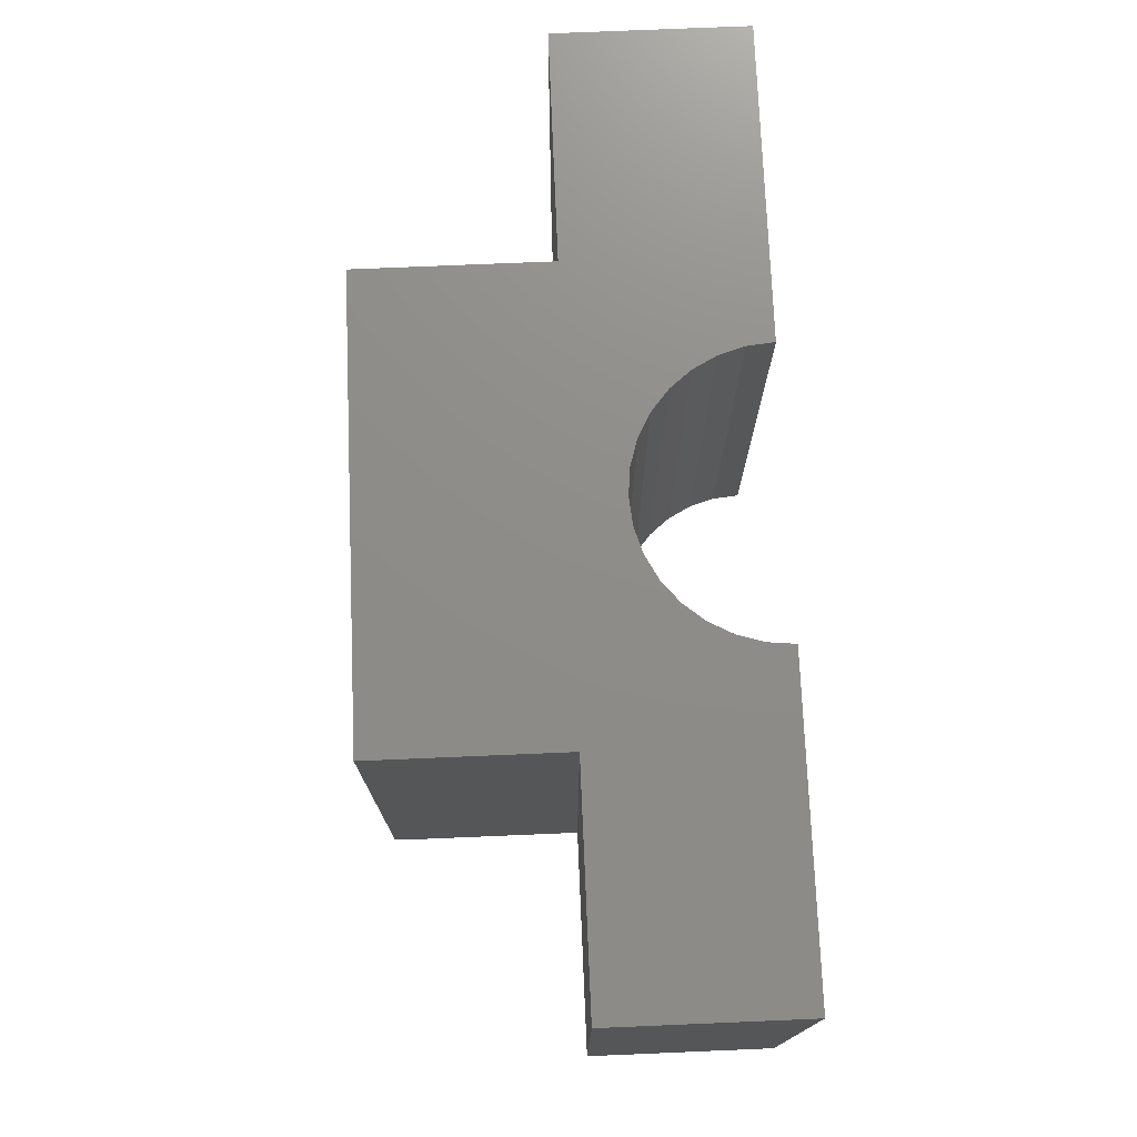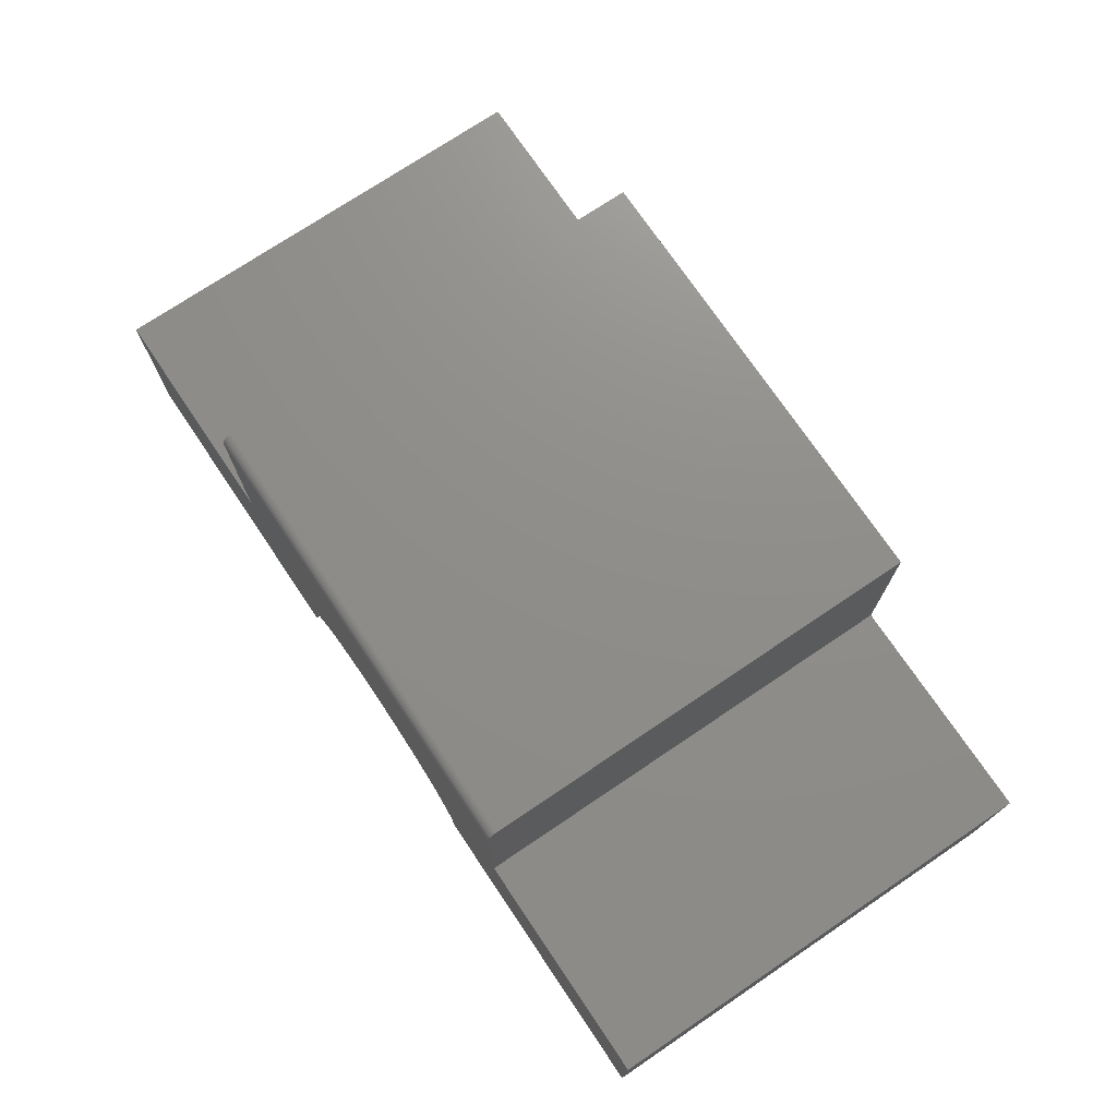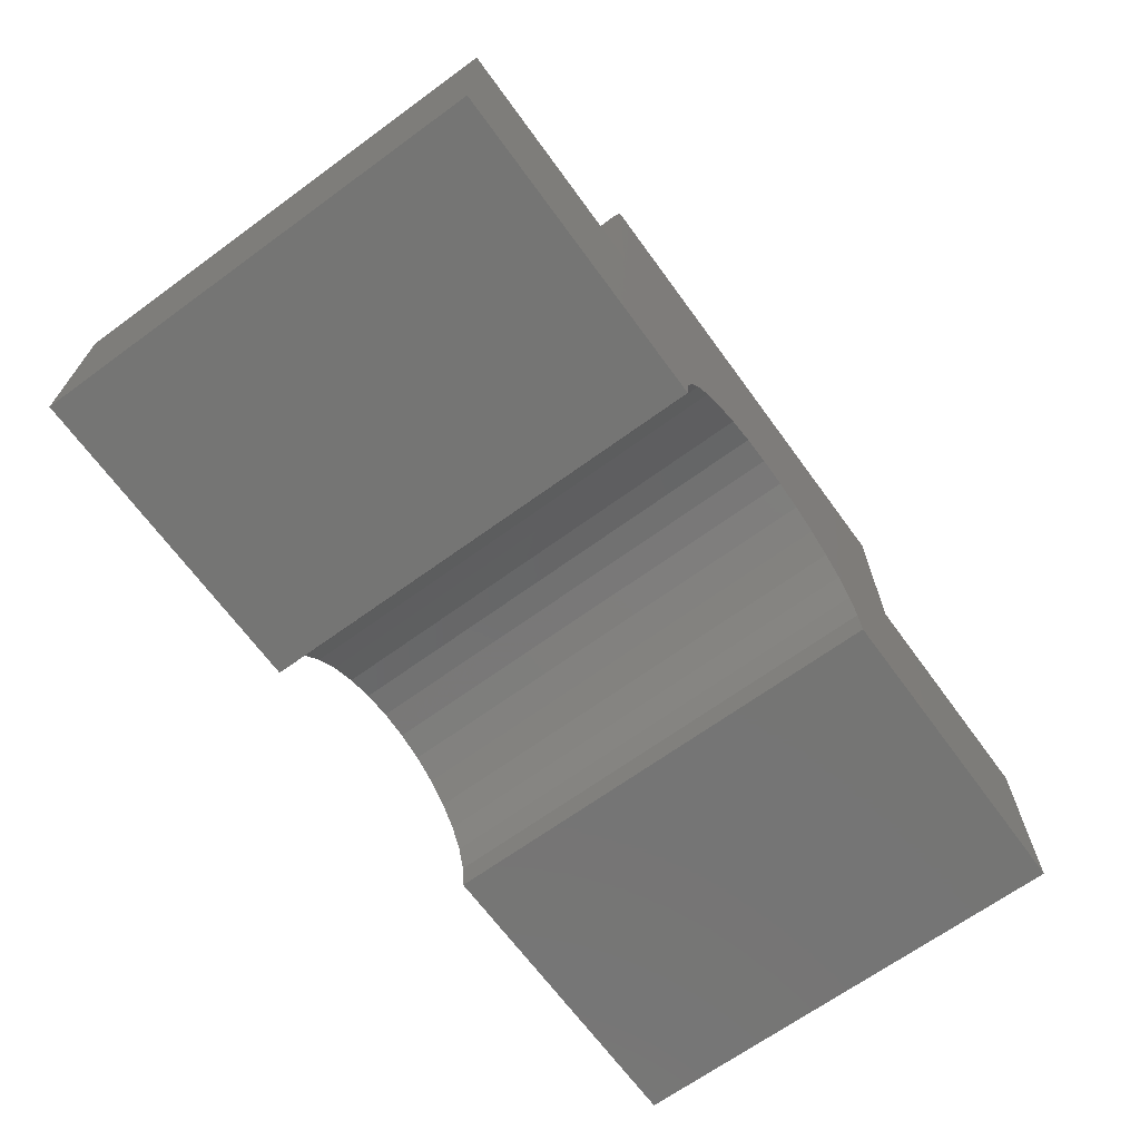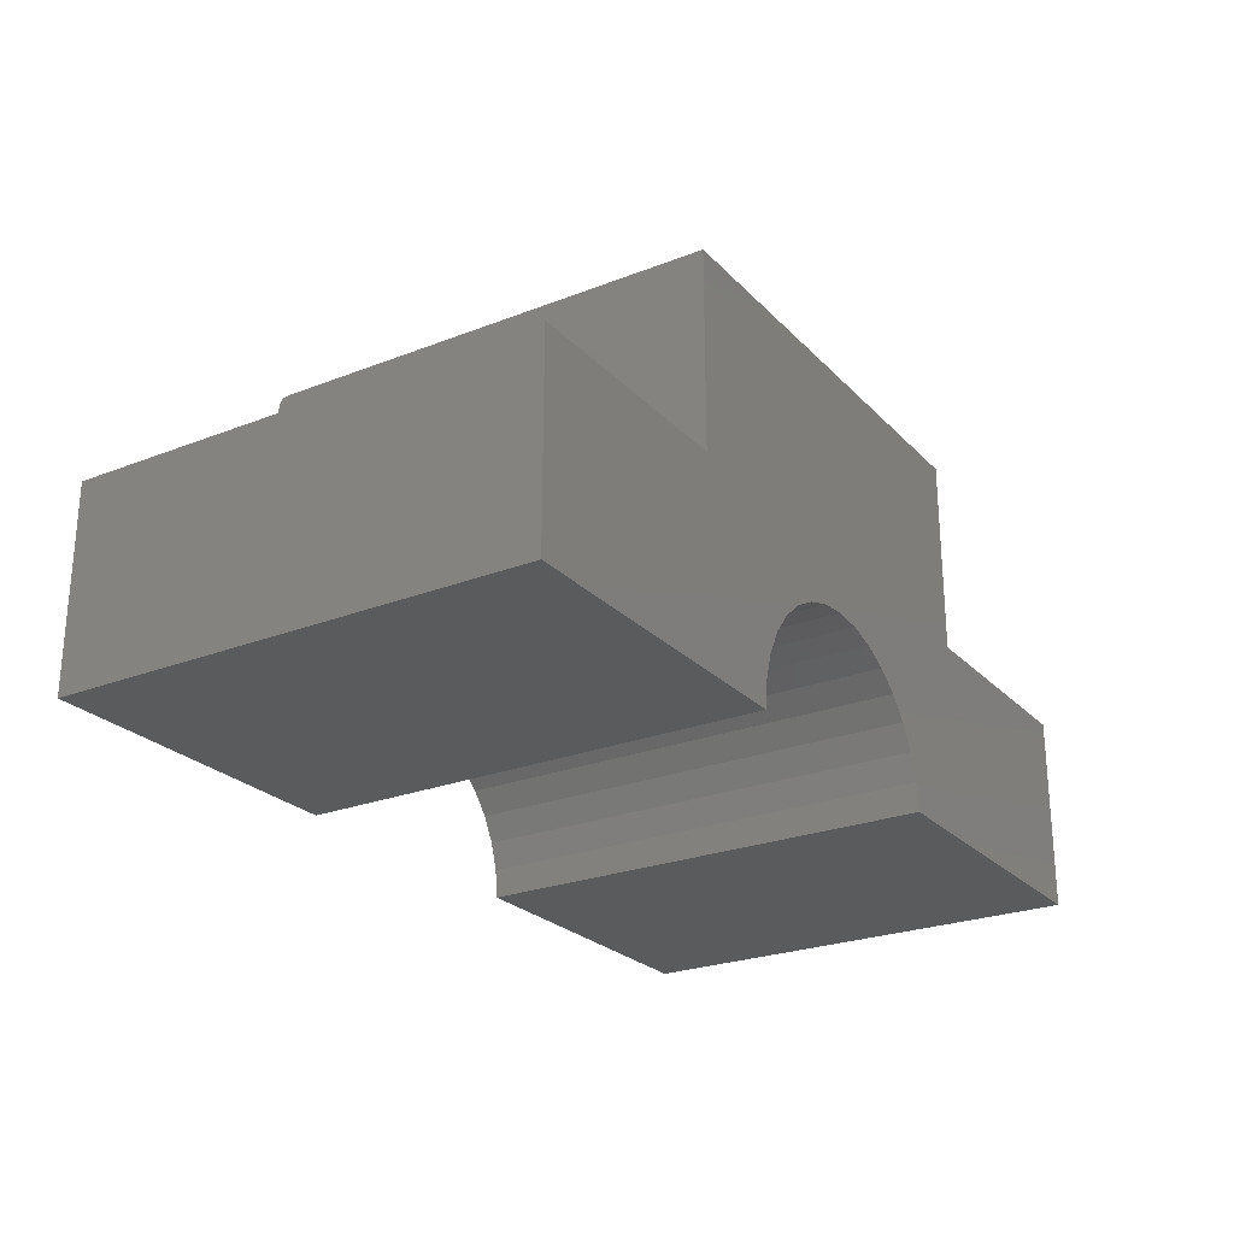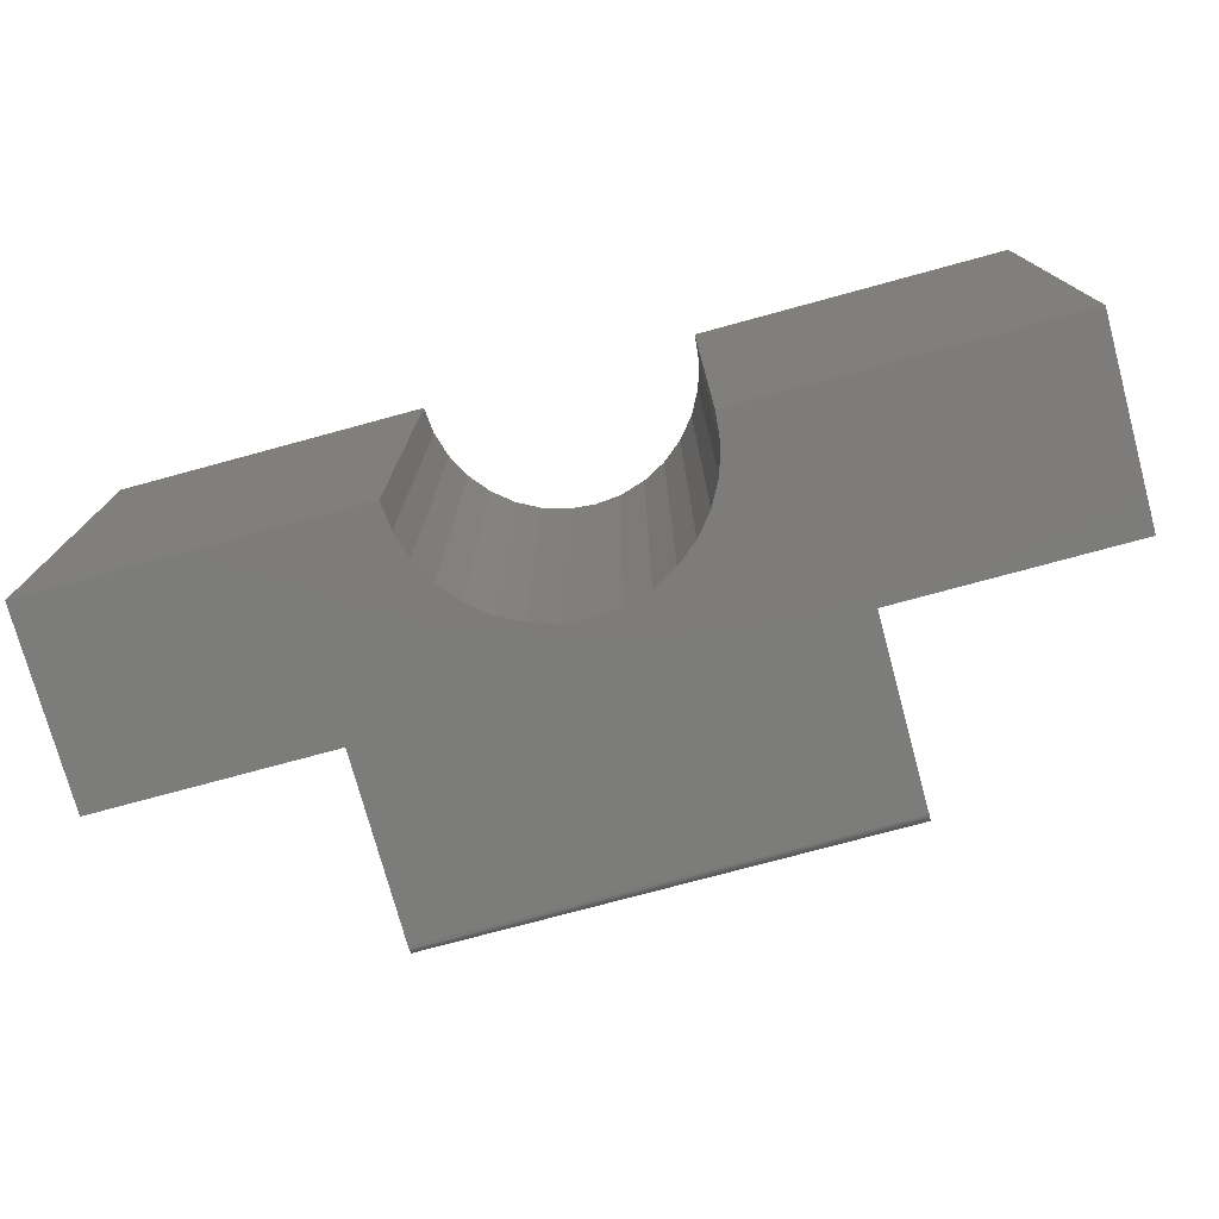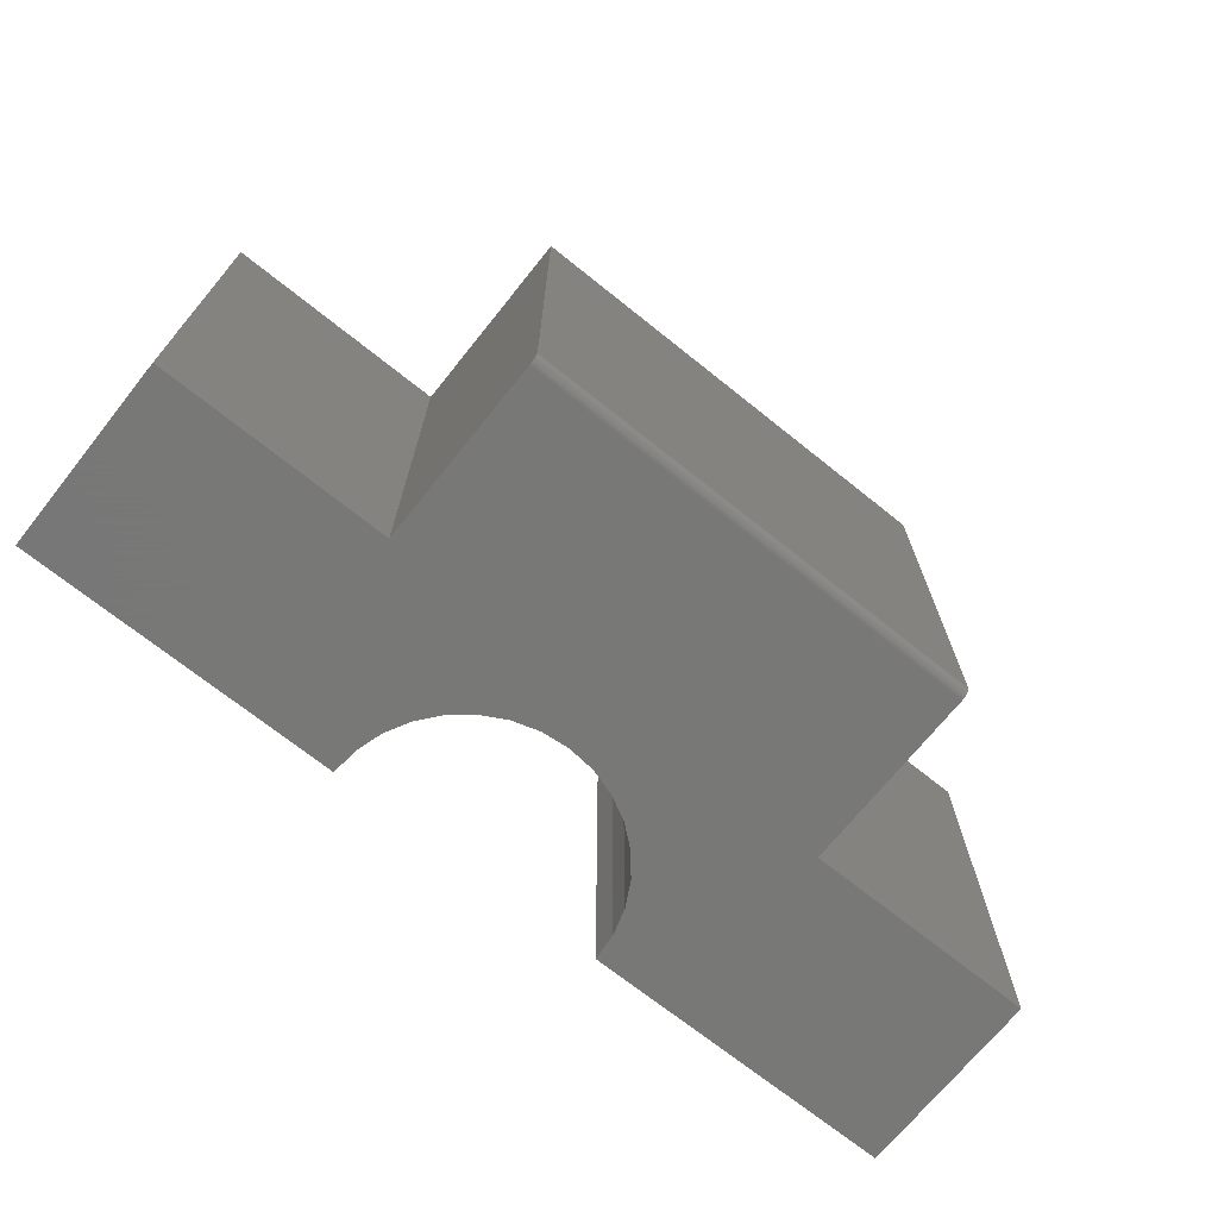
<metadata>
{"format":"stl","ext":"stl","renderer":"f3d","projection":"perspective","resolution":1024,"background":"white","views":[{"elev":74.4,"azim":87.6,"up":"+Y"},{"elev":73.7,"azim":56.0,"up":"+Z"},{"elev":-67.3,"azim":-53.9,"up":"+Z"},{"elev":-24.9,"azim":122.4,"up":"+Z"},{"elev":-75.7,"azim":-164.8,"up":"+Y"},{"elev":-70.4,"azim":-38.7,"up":"+Y"}]}
</metadata>
<code>
# stl→obj: 66 verts, 128 faces
v 0.75 -0.75 0.003289
v 0.3711 -0.75 0.003289
v 1.113e-16 -0.75 -0.08355
v 0.04467 -0.75 -0.08795
v 0.08761 -0.75 -0.101
v 0.1272 -0.75 -0.1221
v 0.75 -0.75 -0.3125
v -0.3711 -0.75 0.003289
v -0.75 -0.75 0.003289
v -0.75 -0.75 -0.3125
v -0.1272 -0.75 -0.1221
v -0.08761 -0.75 -0.101
v -0.04467 -0.75 -0.08795
v 0.3711 -0.75 0.3035
v -0.3711 -0.75 0.3035
v -0.2289 -0.75 -0.3125
v -0.2245 -0.75 -0.2678
v -0.2115 -0.75 -0.2249
v -0.1904 -0.75 -0.1853
v -0.1619 -0.75 -0.1506
v 0.1619 -0.75 -0.1506
v 0.1904 -0.75 -0.1853
v 0.2115 -0.75 -0.2249
v 0.2245 -0.75 -0.2678
v 0.2289 -0.75 -0.3125
v -0.3711 -0.7497 0.3065
v -0.3711 -0.7488 0.3094
v -0.3711 -0.7474 0.3121
v -0.3711 -0.7454 0.3145
v -0.3711 -0.7431 0.3164
v -0.3711 -0.7404 0.3179
v -0.3711 -0.7374 0.3188
v -0.3711 -0.7344 0.3191
v -0.3711 7.713e-17 0.3191
v -0.3711 5.96e-17 0.003289
v 0.3711 1.595e-16 0.3191
v 0.3711 -0.7344 0.3191
v 0.3711 1.42e-16 0.003289
v 0.3711 -0.7454 0.3145
v 0.3711 -0.7474 0.3121
v 0.3711 -0.7488 0.3094
v 0.3711 -0.7497 0.3065
v 0.3711 -0.7374 0.3188
v 0.3711 -0.7404 0.3179
v 0.3711 -0.7431 0.3164
v 2.804e-17 1.237e-16 -0.08355
v -0.04467 1.185e-16 -0.08795
v -0.08761 1.13e-16 -0.101
v -0.1272 1.075e-16 -0.1221
v -0.75 0 -0.3125
v -0.75 1.753e-17 0.003289
v 0.75 1.841e-16 0.003289
v 0.75 1.665e-16 -0.3125
v 0.1272 1.357e-16 -0.1221
v 0.08761 1.325e-16 -0.101
v 0.04467 1.284e-16 -0.08795
v -0.1619 1.02e-16 -0.1506
v -0.1904 9.695e-17 -0.1853
v -0.2115 9.24e-17 -0.2249
v -0.2245 8.857e-17 -0.2678
v -0.2289 5.785e-17 -0.3125
v 0.2289 1.364e-16 -0.3125
v 0.2245 1.384e-16 -0.2678
v 0.2115 1.394e-16 -0.2249
v 0.1904 1.392e-16 -0.1853
v 0.1619 1.38e-16 -0.1506
f 1 2 3
f 1 3 4
f 1 4 5
f 1 5 6
f 1 6 7
f 8 9 10
f 8 10 11
f 8 11 12
f 8 12 13
f 8 13 3
f 8 3 2
f 8 2 14
f 8 14 15
f 10 16 17
f 10 17 18
f 10 18 19
f 10 19 20
f 10 20 11
f 7 6 21
f 7 21 22
f 7 22 23
f 7 23 24
f 7 24 25
f 15 26 27
f 8 15 27
f 8 27 28
f 8 28 29
f 8 29 30
f 8 30 31
f 8 31 32
f 8 32 33
f 8 33 34
f 8 34 35
f 36 34 37
f 37 34 33
f 37 38 36
f 39 40 41
f 39 41 42
f 39 42 14
f 2 38 37
f 2 37 43
f 2 43 44
f 2 44 45
f 2 45 39
f 2 39 14
f 37 33 43
f 43 33 32
f 43 32 44
f 44 32 31
f 44 31 45
f 45 31 30
f 45 30 39
f 39 30 29
f 39 29 40
f 40 29 28
f 40 28 41
f 41 28 27
f 41 27 42
f 42 27 26
f 42 26 14
f 14 26 15
f 35 34 36
f 35 36 38
f 35 38 46
f 35 46 47
f 35 47 48
f 35 48 49
f 35 49 50
f 35 50 51
f 52 53 54
f 52 54 55
f 52 55 56
f 52 56 46
f 52 46 38
f 50 49 57
f 50 57 58
f 50 58 59
f 50 59 60
f 50 60 61
f 53 62 63
f 53 63 64
f 53 64 65
f 53 65 66
f 53 66 54
f 51 50 9
f 9 50 10
f 8 35 9
f 9 35 51
f 1 52 2
f 2 52 38
f 53 52 7
f 7 52 1
f 25 62 7
f 7 62 53
f 46 13 47
f 47 13 12
f 47 12 48
f 48 12 11
f 48 11 49
f 49 11 20
f 49 20 57
f 57 20 19
f 57 19 58
f 58 19 18
f 58 18 59
f 59 18 17
f 59 17 60
f 60 17 16
f 60 16 61
f 13 46 3
f 3 46 56
f 3 56 4
f 4 56 55
f 4 55 5
f 5 55 54
f 5 54 6
f 6 54 66
f 6 66 21
f 21 66 65
f 21 65 22
f 22 65 64
f 22 64 23
f 23 64 63
f 23 63 24
f 24 63 62
f 24 62 25
f 10 50 16
f 16 50 61

</code>
